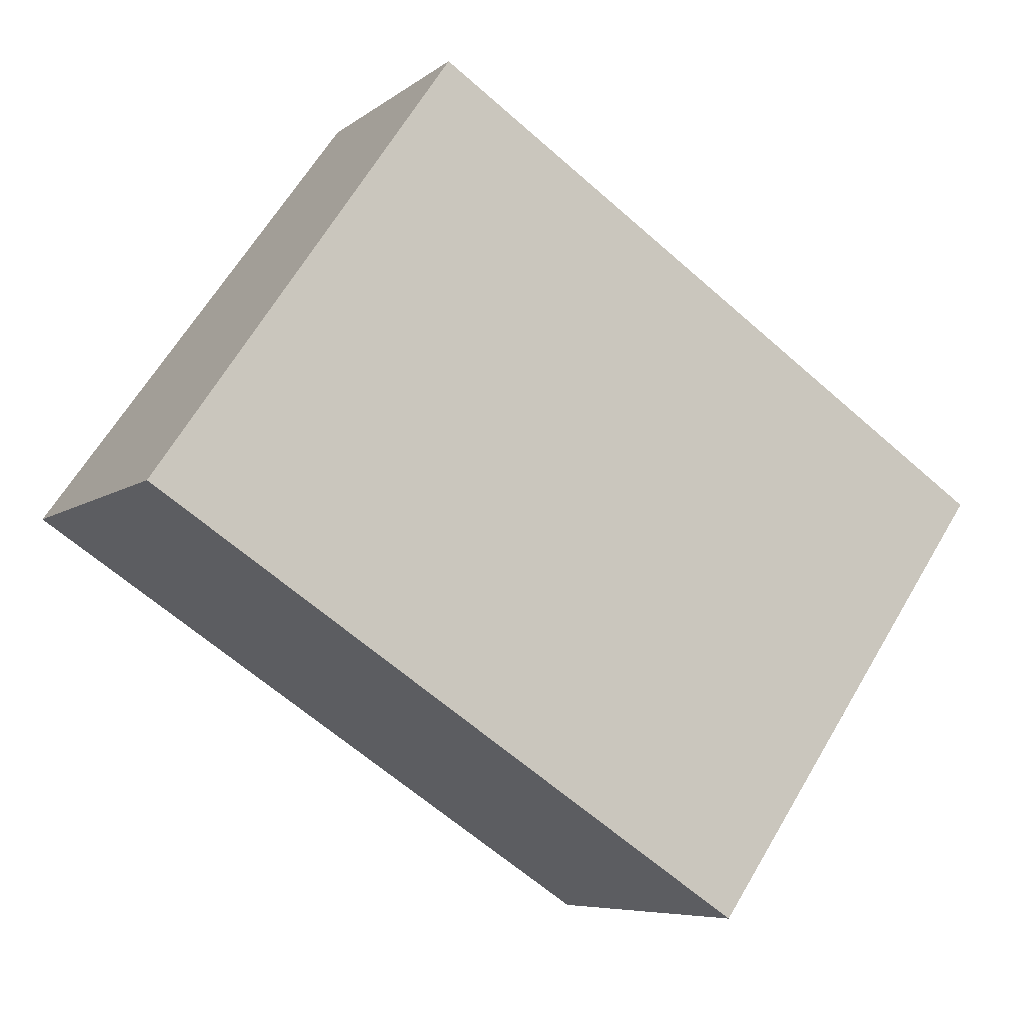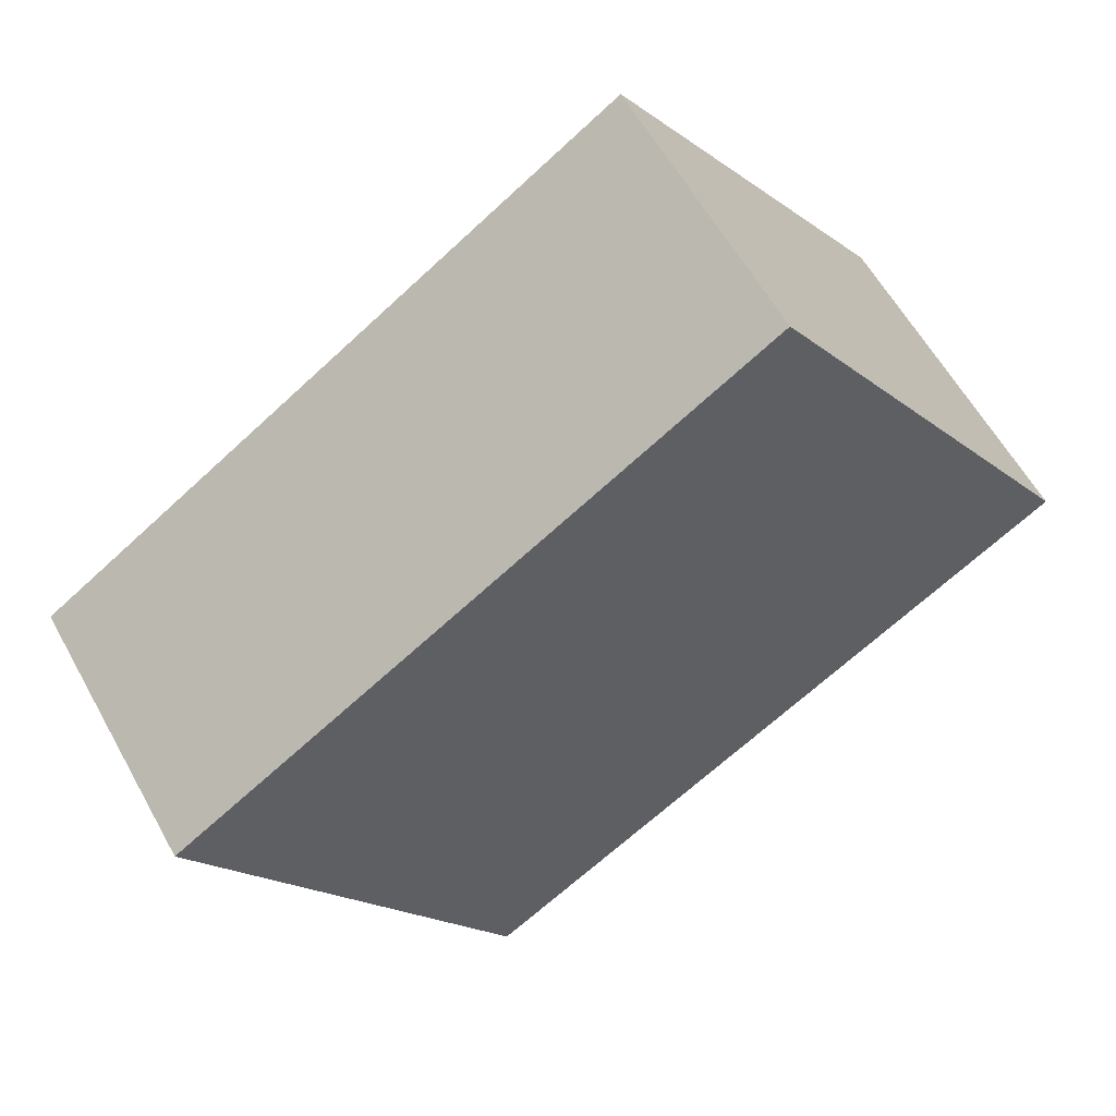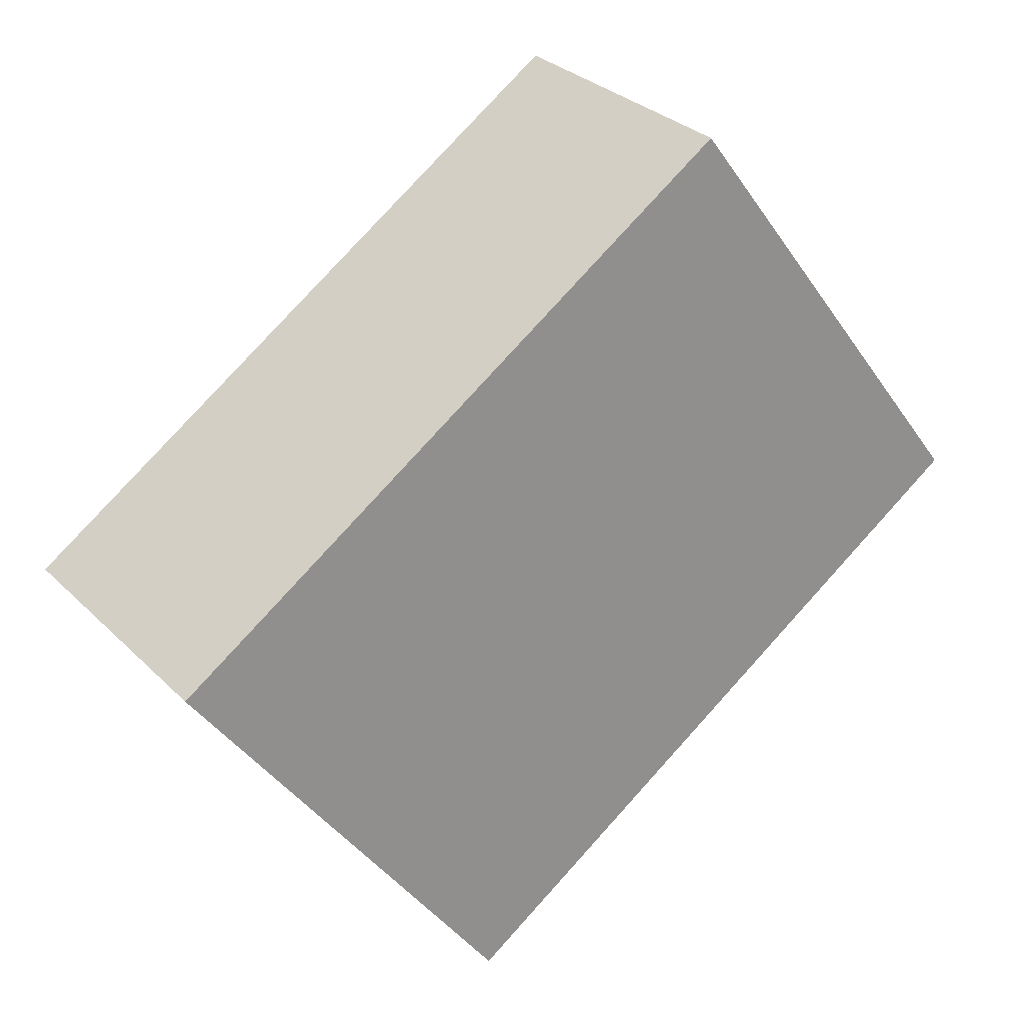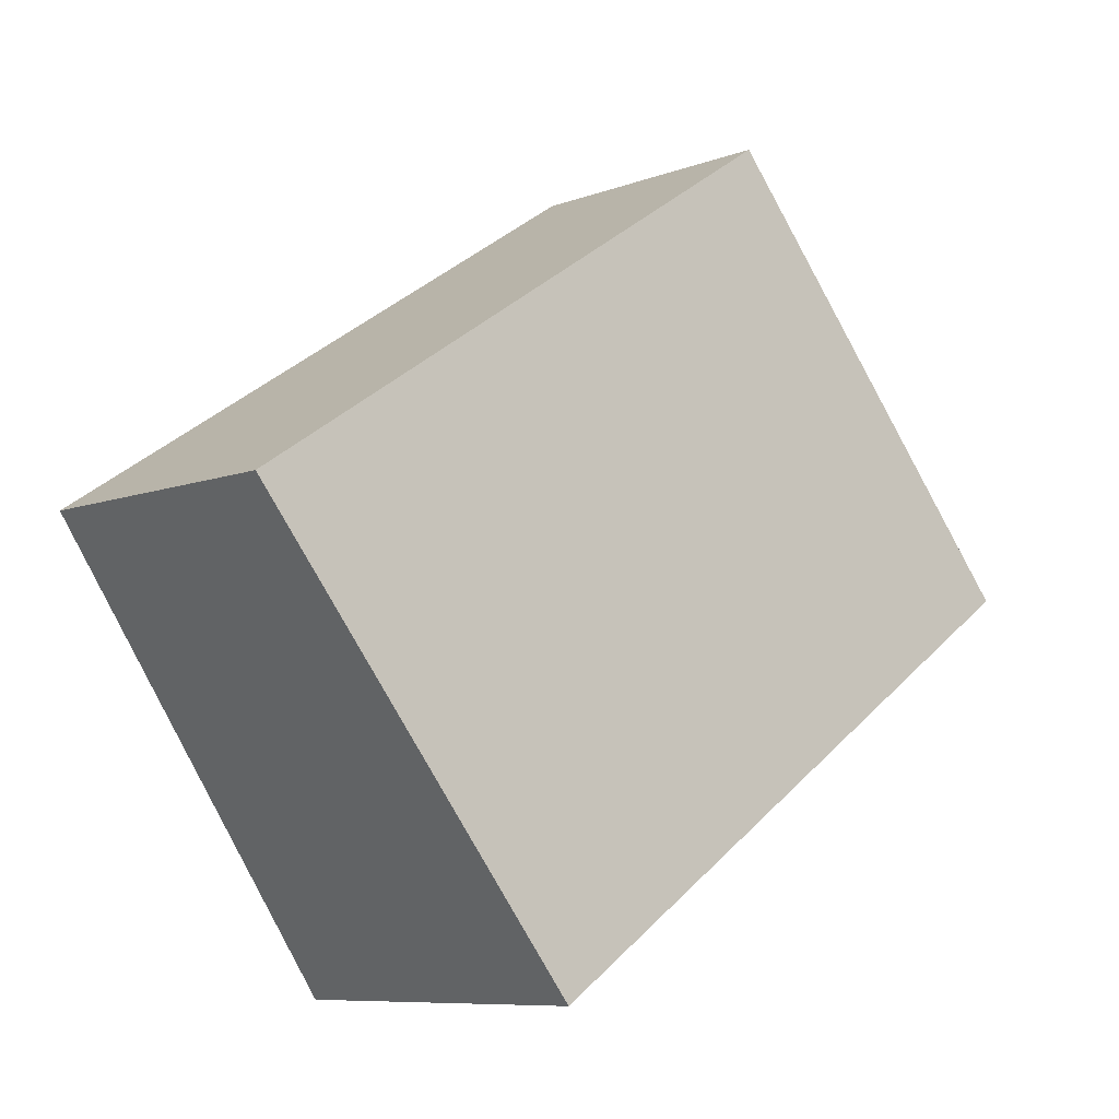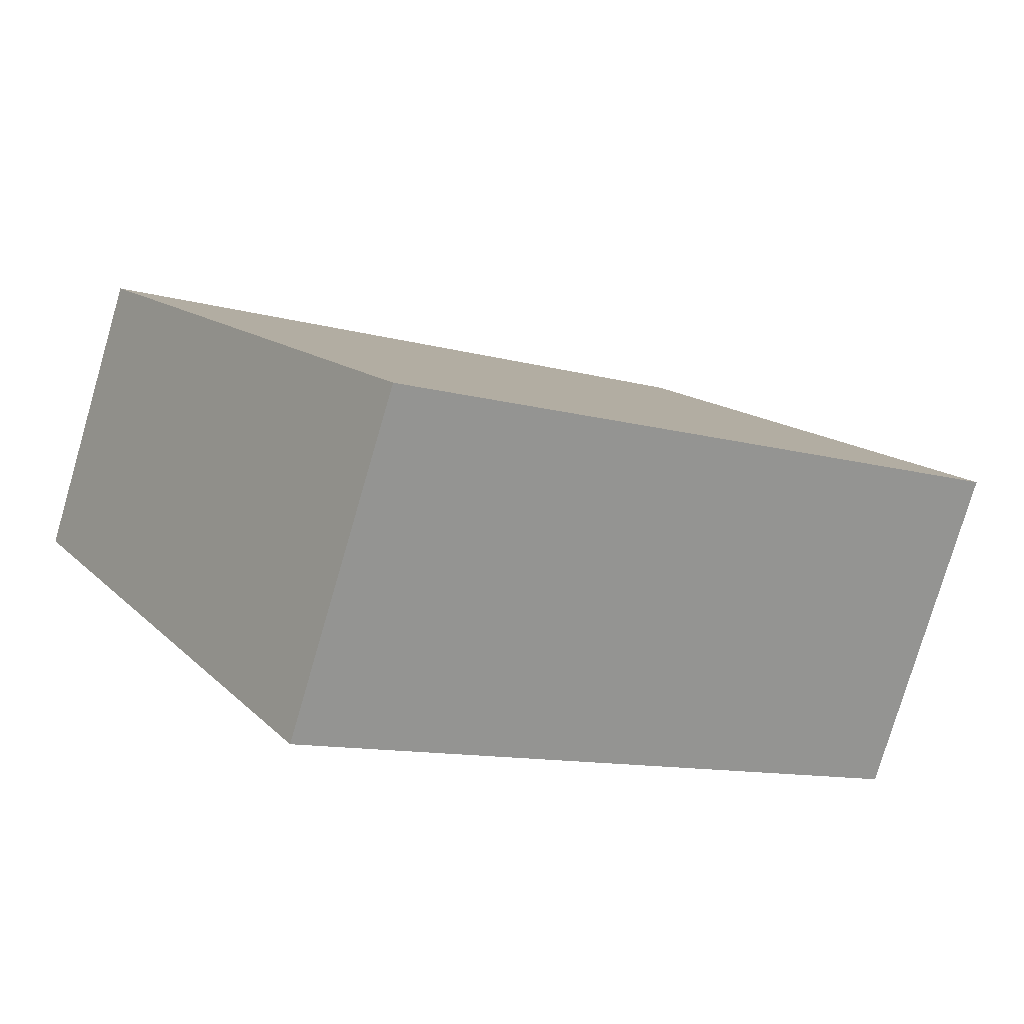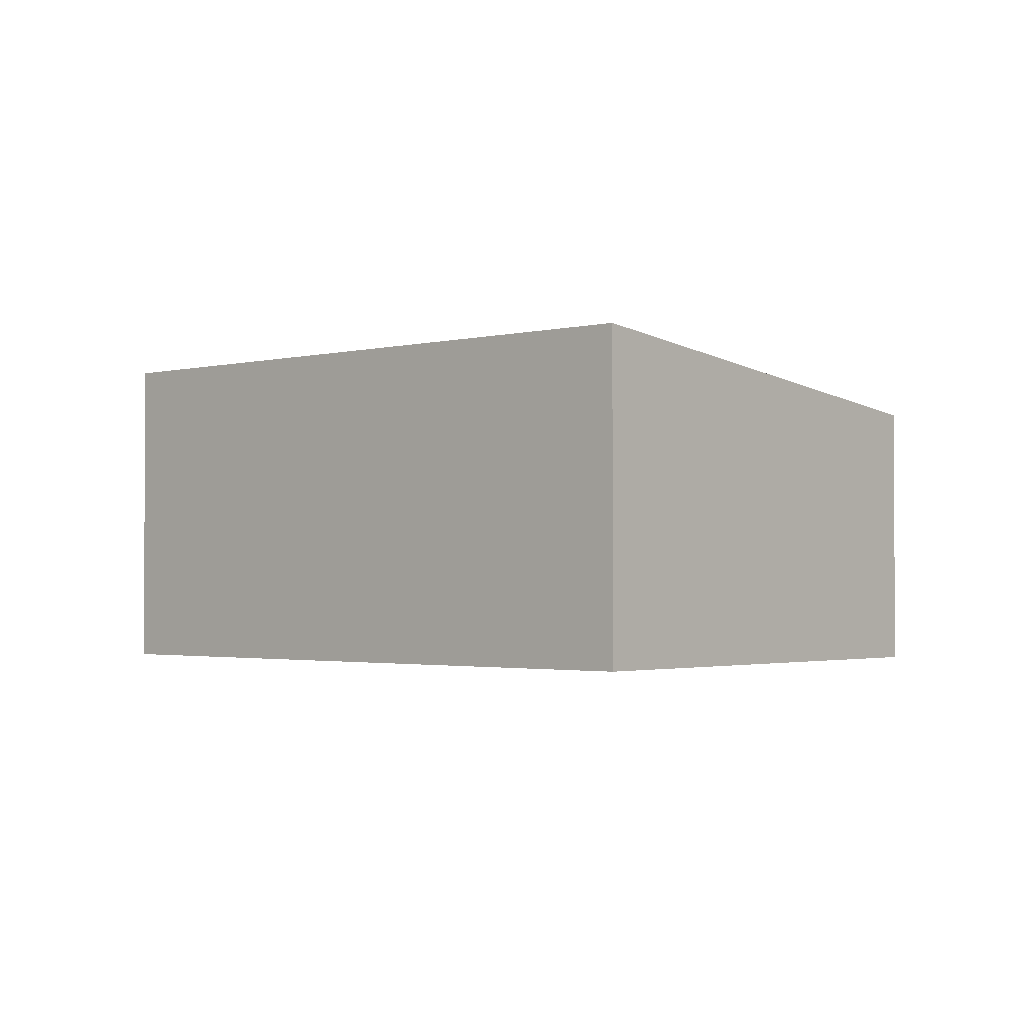
<metadata>
{"format":"obj","ext":"obj","renderer":"f3d","projection":"perspective","resolution":1024,"background":"white","views":[{"elev":-6.9,"azim":-27.0,"up":"+Z"},{"elev":60.1,"azim":151.0,"up":"+Z"},{"elev":31.2,"azim":143.5,"up":"+Z"},{"elev":-8.4,"azim":135.4,"up":"+Z"},{"elev":-77.5,"azim":163.7,"up":"+Z"},{"elev":-1.9,"azim":-104.2,"up":"+Y"}]}
</metadata>
<code>
v  6.966 2.816e-16 -4.599
v  10.38 3.195 0.3275
v  10.38 -2.006e-17 0.3276
v  6.966 3.864 -4.599
v  8.251e-05 3.864 -0.0001225
v  0 0 0
v  3.409 3.195 4.927
v  3.409 -3.017e-16 4.927
g defaultobject
f 1 2 3
f 2 1 4
f 5 1 6
f 1 5 4
f 3 7 8
f 7 3 2
f 7 6 8
f 6 7 5
f 7 4 5
f 4 7 2
f 1 8 6
f 8 1 3

</code>
